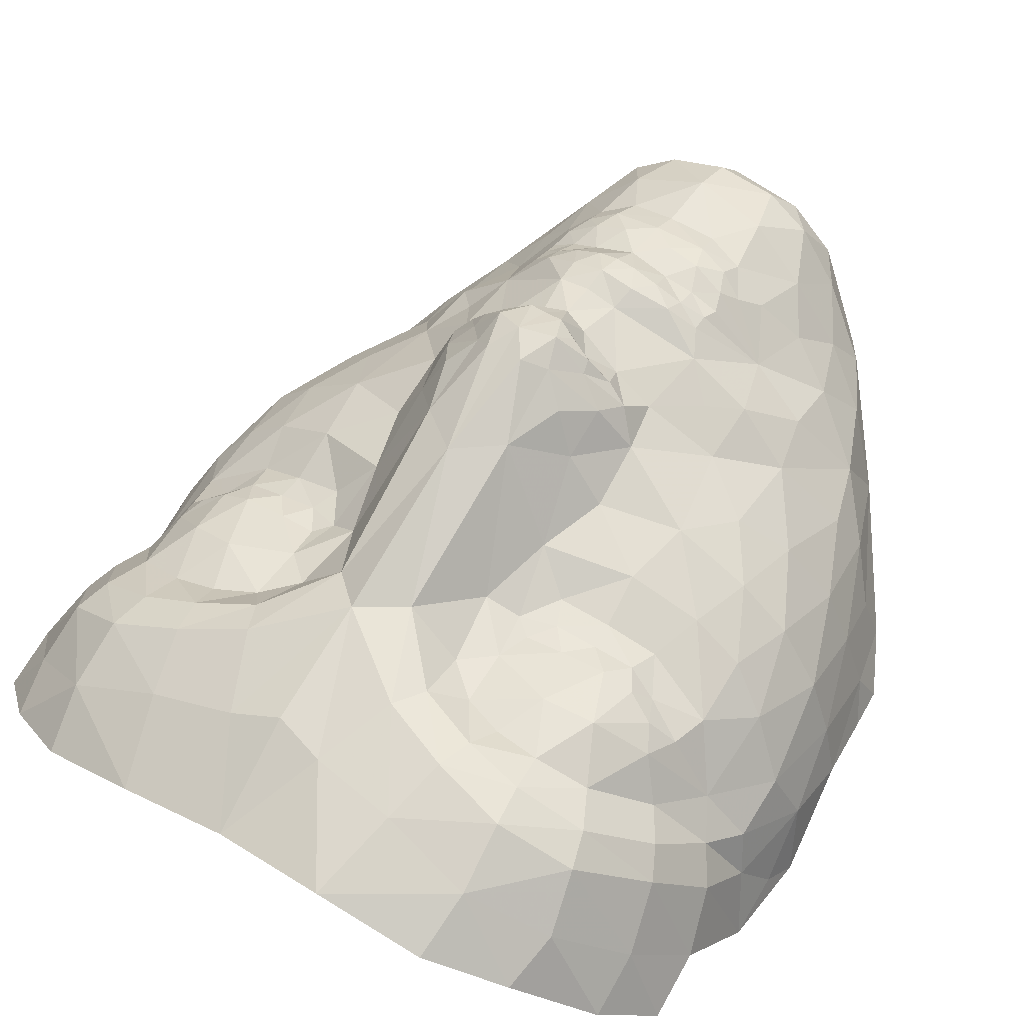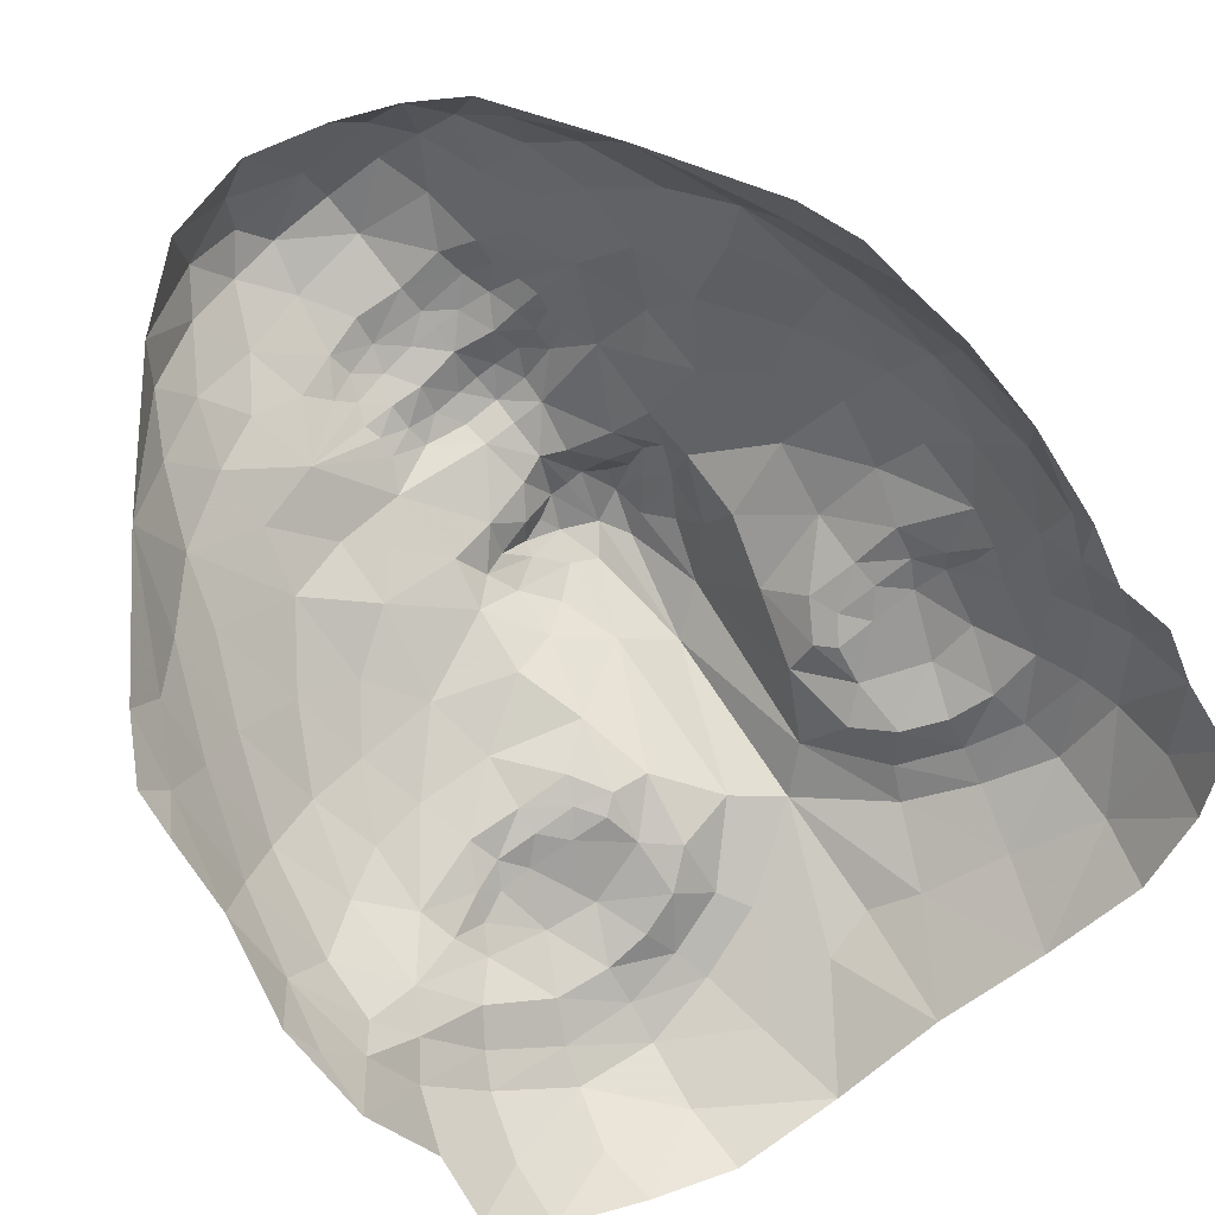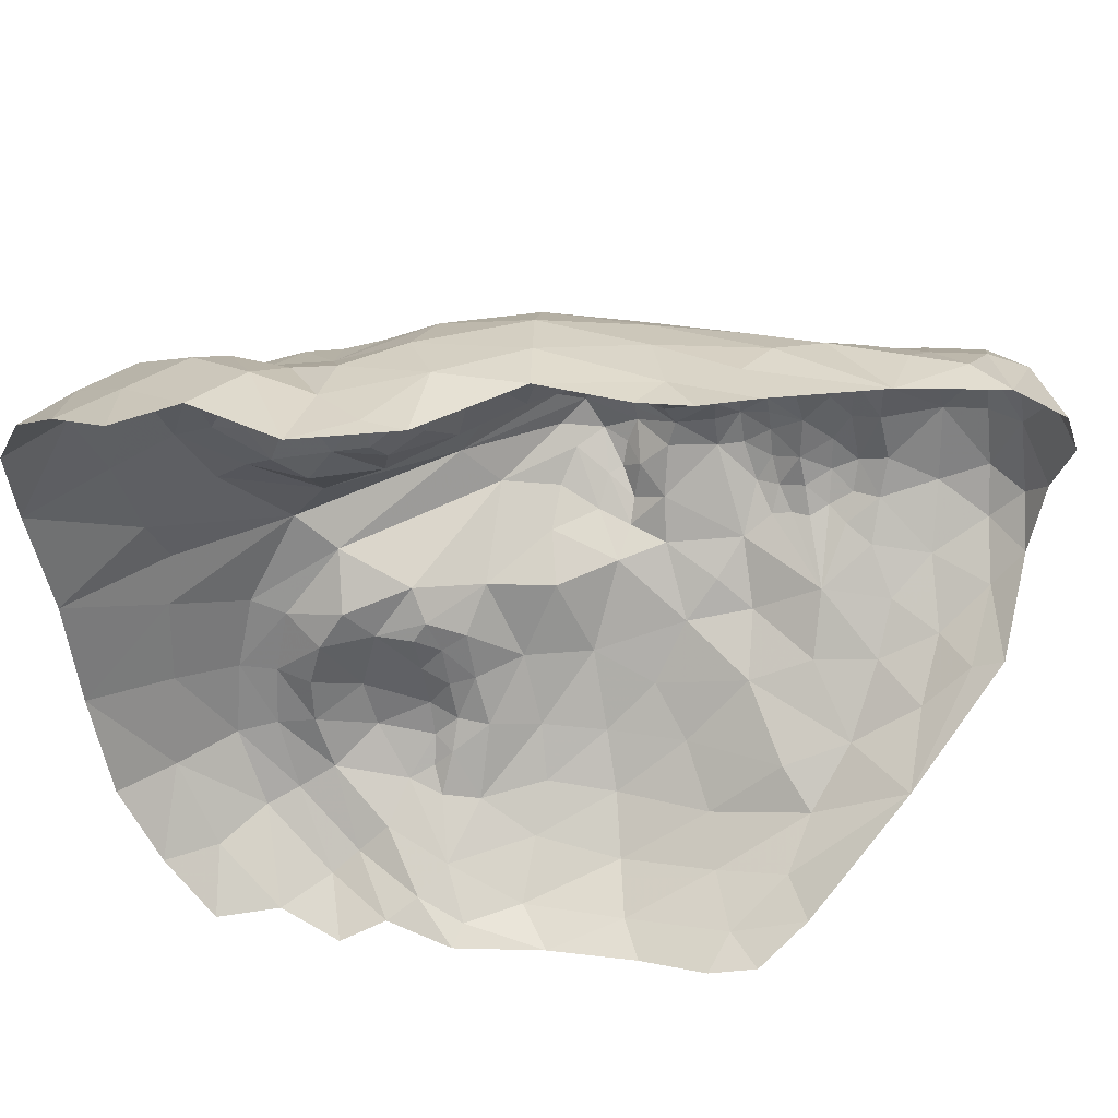
<metadata>
{"format":"obj","ext":"obj","renderer":"f3d","projection":"perspective","resolution":1024,"background":"white","views":[{"elev":46.9,"azim":-148.1,"up":"+Z"},{"elev":-76.1,"azim":35.8,"up":"+Z"},{"elev":-44.7,"azim":-85.1,"up":"+Z"}]}
</metadata>
<code>
v -1.917 0.3363 -1.858
v -1.886 -0.148 -1.591
v -1.838 -0.5577 -1.691
v -1.815 -0.8072 -1.71
v -1.679 -1.074 -1.54
v -0.8678 -2.218 -0.6898
v -0.535 -2.498 -0.5407
v -0.1195 -2.585 -0.3208
v -1.303 -1.645 -1.114
v -1.622 -1.001 -1.286
v -1.487 -1.142 -1.013
v -1.279 -1.384 -0.7635
v -1.127 -1.754 -0.7059
v -0.9805 -2.027 -0.625
v -0.6036 -2.351 -0.251
v -0.3103 -2.486 -0.1746
v -0.7339 -2.149 -0.2857
v -0.5227 -2.176 -0.01717
v -0.3815 -2.351 -0.03513
v 0.004386 -2.374 0.03102
v -0.2959 -2.207 0.1108
v -0.3576 -1.945 0.1076
v 0.0233 -2.004 0.1977
v 0.01611 -2.221 0.1555
v -0.8957 -1.873 -0.4321
v -1.002 -1.558 -0.4737
v -0.7853 -1.657 -0.2685
v -0.6471 -1.879 -0.1159
v -1.768 -0.6885 -1.499
v -1.825 -0.1492 -1.303
v -1.682 -0.6339 -1.165
v -1.555 -0.629 -0.8907
v -1.384 -1.038 -0.7848
v -1.723 -0.1471 -1.005
v -1.525 -0.1598 -0.7207
v -1.332 -0.5474 -0.5927
v -1.09 -0.9074 -0.4425
v -1.101 -0.4196 -0.3899
v -0.8303 -0.6192 -0.2466
v -0.8293 -0.9552 -0.1921
v -1.012 -1.24 -0.4236
v -0.2073 -1.707 0.1224
v -0.3966 -1.646 0.06013
v -0.2248 -1.562 0.1682
v 0.03604 -1.694 0.1626
v -0.3788 -1.52 0.1098
v -0.4989 -1.471 0.01048
v -0.4276 -1.395 0.08087
v -0.2641 -1.426 0.1676
v -0.09221 -1.449 0.1979
v 0.04355 -1.554 0.1982
v -0.161 -1.278 0.1592
v 0.05373 -1.312 0.196
v 0.04538 -1.455 0.1961
v -0.5845 -1.582 -0.07545
v -0.719 -1.313 -0.2197
v -0.5253 -0.947 0.01949
v -0.4449 -1.103 0.06782
v -0.438 -1.205 0.06173
v -0.4604 -1.291 0.04633
v -0.3153 -1.287 0.114
v -0.3199 -1.157 0.1454
v -0.04866 -1.142 0.2645
v -0.1888 -1.135 0.2214
v -0.112 -1.003 0.2601
v 0.06467 -1.008 0.3015
v 0.05658 -1.149 0.2755
v -0.3078 -1.041 0.186
v -0.08476 -0.8822 0.2092
v -0.2736 -0.584 0.09349
v -0.05163 -0.6295 0.2288
v 0.07443 -0.6806 0.2644
v 0.07035 -0.8774 0.2667
v -0.6793 -0.7926 -0.112
v -0.4818 -0.5637 -0.02651
v -0.1582 -0.4708 0.2333
v -0.3265 -0.4248 0.1779
v -0.223 -0.385 0.3112
v -0.1153 -0.4207 0.3705
v -0.006509 -0.4821 0.399
v -0.4275 -0.3977 0.08721
v -0.5241 -0.3112 -0.07699
v -0.3682 -0.2426 0.1538
v -0.2392 -0.3114 0.2846
v -0.07947 -0.313 0.4513
v -0.1248 -0.1647 0.3755
v -0.008675 -0.09434 0.4398
v 0.08716 -0.2311 0.5
v 0.08452 -0.4812 0.4044
v -1.285 -0.1441 -0.5059
v -1.444 0.1922 -0.6639
v -1.2 0.1803 -0.5004
v -0.9202 -0.134 -0.2999
v -0.8502 0.2166 -0.352
v -1.112 0.441 -0.5507
v -0.8623 0.47 -0.4592
v -0.6003 0.4766 -0.42
v -0.4142 0.3398 -0.26
v -0.5324 0.005445 -0.2038
v -0.3522 -0.005321 0.02767
v -0.2466 -0.06531 0.237
v -0.1335 0.2242 0.1893
v -0.3107 0.7035 -0.3544
v -0.09644 1.035 -0.2354
v 0.101 0.398 0.1862
v 0.1219 1.219 -0.1877
v -1.4 0.728 -0.7343
v -1.446 0.5355 -0.7442
v -1.592 0.7251 -1.034
v -1.346 0.9056 -0.672
v -1.277 0.78 -0.6121
v -1.217 0.6444 -0.6148
v -1.074 0.5992 -0.5152
v -1.144 0.7232 -0.5264
v -0.9899 0.7283 -0.4676
v -0.8695 0.6055 -0.4831
v -0.6577 0.6105 -0.4542
v -0.7572 0.7336 -0.4633
v -0.5624 0.7369 -0.4691
v -0.4755 0.664 -0.4394
v -0.5219 0.9254 -0.4405
v -0.3595 1.059 -0.4416
v -1.626 0.2783 -0.8742
v -1.79 0.3675 -1.177
v -1.887 0.2586 -1.483
v -1.887 0.5364 -1.747
v -1.82 0.7335 -1.501
v -1.779 0.6681 -1.281
v -1.451 1.021 -0.8685
v -1.684 0.89 -1.163
v -1.557 1.186 -0.9134
v -1.219 1.263 -0.6237
v -1.78 1.038 -1.285
v -1.887 0.8435 -1.833
v -1.834 1.282 -1.515
v -1.63 1.334 -0.9919
v -0.9714 1.32 -0.5035
v -0.8468 1.049 -0.4296
v -1.1 1.01 -0.4822
v -0.9934 1.522 -0.483
v -0.6997 1.467 -0.4112
v -0.7434 1.295 -0.4833
v -0.5301 1.209 -0.4764
v -0.3908 1.356 -0.3481
v -0.2995 1.52 -0.3268
v -0.6518 1.654 -0.3974
v -0.5708 1.961 -0.5137
v -0.1285 1.887 -0.4664
v -1.019 1.734 -0.5028
v -1.319 1.464 -0.6539
v -1.371 1.647 -0.703
v -1.03 2.045 -0.6675
v 0.1324 1.814 -0.4066
v 0.133 2.333 -0.7211
v -0.4528 2.387 -0.6873
v -0.983 2.34 -0.8455
v -1.346 2.158 -1.036
v -1.409 1.894 -0.9083
v -1.676 1.604 -1.22
v -1.837 1.595 -1.627
v -1.666 1.885 -1.372
v 1.938 -0.2692 -1.386
v 1.832 -0.2629 -1.085
v 1.933 0.2493 -1.263
v 1.973 0.6116 -1.49
v 1.982 1.191 -1.402
v 1.625 2.063 -1.103
v 1.892 1.824 -1.276
v 1.668 1.792 -0.9777
v 1.613 1.55 -0.7738
v 1.92 1.498 -1.217
v 1.843 1.226 -1.068
v 1.283 1.967 -0.7499
v 1.246 2.25 -0.9488
v 0.715 2.316 -0.8021
v 0.8265 1.911 -0.5814
v 0.3895 1.866 -0.4854
v 1.549 1.375 -0.7216
v 1.763 1.08 -0.9921
v 1.448 1.178 -0.6828
v 1.655 0.9206 -0.9349
v 1.225 1.45 -0.5565
v 0.899 1.602 -0.4513
v 1.262 1.662 -0.5731
v 0.9326 1.414 -0.4618
v 0.6211 1.325 -0.3734
v 0.3188 1.024 -0.2408
v 0.5452 1.496 -0.3403
v 0.5637 1.027 -0.4633
v 1.289 0.9403 -0.5495
v 1.518 0.7997 -0.7337
v 0.7196 0.8833 -0.4731
v 0.7413 1.166 -0.5109
v 0.9598 1.241 -0.5416
v 1.048 0.9887 -0.4918
v 1.188 1.249 -0.5902
v 1.846 0.7771 -1.253
v 1.913 0.9447 -1.341
v 1.929 0.5507 -1.37
v 1.766 0.6206 -1.111
v 2.003 0.1331 -1.512
v 1.974 -0.3326 -1.627
v 0.7691 0.429 -0.4581
v 0.5933 0.3143 -0.2771
v 0.6553 0.6213 -0.4705
v 1.598 0.4364 -0.8285
v 1.269 0.3623 -0.6183
v 1.386 0.5629 -0.6898
v 1.762 0.1689 -0.9613
v 1.637 -0.2596 -0.8007
v 1.582 0.0943 -0.746
v 1.347 0.1023 -0.5648
v 0.4957 0.6749 -0.3715
v 0.744 0.6907 -0.5032
v 0.9375 0.6755 -0.5108
v 1.17 0.6581 -0.532
v 1.039 0.5436 -0.5336
v 1.337 0.648 -0.601
v 1.468 0.6632 -0.6971
v 0.8294 0.559 -0.4936
v 1.024 0.4087 -0.5144
v 1.242 0.5224 -0.5861
v 1.573 0.6341 -0.8101
v 1.763 -0.7448 -1.246
v 0.6862 -0.02962 -0.2281
v 0.5301 -0.02219 0.01886
v 0.185 -0.09931 0.4329
v 0.2873 -0.1707 0.3624
v 0.3254 0.2156 0.1852
v 0.4199 -0.07696 0.2273
v 0.4062 -0.3237 0.2771
v 0.5274 -0.2633 0.1456
v 0.6661 -0.3468 -0.0951
v 1.057 -0.1914 -0.3423
v 0.9378 -0.6727 -0.2876
v 1.201 -0.493 -0.4614
v 0.6294 -0.5946 -0.02401
v 1.012 0.1633 -0.3897
v 1.403 -0.2303 -0.5822
v 1.41 -0.6335 -0.6786
v 0.1693 -0.4867 0.4101
v 0.2479 -0.3158 0.4543
v 0.1969 -0.6363 0.2332
v 0.3891 -0.3983 0.3097
v 0.2802 -0.4292 0.3753
v 0.4973 -0.4464 0.1849
v 0.429 -0.6005 0.1048
v 0.589 -0.419 0.08045
v 0.3224 -0.4879 0.2403
v 0.6257 -0.9868 -0.01821
v 0.7717 -0.8402 -0.1655
v 0.9118 -1.012 -0.2542
v 0.2365 -1.018 0.267
v 0.2346 -0.8846 0.2521
v 0.4203 -1.071 0.1753
v 0.2625 -1.29 0.154
v 0.3006 -1.155 0.2175
v 0.4242 -1.182 0.136
v 0.5337 -1.237 0.04139
v 0.5443 -1.137 0.05054
v 0.1616 -1.153 0.264
v 0.3518 -1.448 0.1502
v 0.4066 -1.31 0.09738
v 0.5402 -1.325 0.01436
v 0.5061 -1.426 0.05496
v 0.8207 -1.707 -0.3279
v 0.6274 -1.624 -0.1281
v 0.7793 -1.36 -0.2705
v 0.56 -1.504 -0.03278
v 1.043 -1.3 -0.5078
v 1.029 -1.62 -0.5426
v 0.6747 -1.922 -0.1678
v 0.4016 -1.975 0.07875
v 0.4561 -1.678 0.03139
v 0.3038 -1.583 0.1585
v 0.1833 -1.459 0.1922
v 0.4503 -1.549 0.07967
v 0.2756 -1.729 0.1225
v 1.313 -1.46 -0.8384
v 1.138 -1.818 -0.7792
v 1.537 -1.241 -1.094
v 1.389 -1.111 -0.9036
v 1.67 -1.105 -1.372
v 1.132 -0.9685 -0.5433
v 1.634 -0.7287 -0.9705
v 1.831 -0.8002 -1.584
v 1.909 -0.6773 -1.773
v 1.869 -0.9264 -1.792
v 1.74 -1.189 -1.614
v 0.7433 -2.197 -0.3447
v 0.5393 -2.212 -0.06551
v 0.9546 -2.07 -0.6997
v 0.9247 -1.931 -0.4853
v 0.886 -2.227 -0.7378
v 0.3829 -2.387 -0.06832
v 0.2544 -2.487 -0.1688
v 0.3147 -2.229 0.07709
v 0.579 -2.371 -0.2912
v 1.317 -1.728 -1.187
f 5 9 10
f 10 9 11
f 11 9 12
f 12 9 13
f 13 9 14
f 14 9 6
f 16 15 7
f 7 15 6
f 6 15 17
f 17 15 18
f 18 15 19
f 19 15 16
f 16 8 20
f 20 21 19
f 19 21 18
f 18 21 22
f 22 21 23
f 23 21 24
f 24 21 20
f 8 16 7
f 16 20 19
f 6 17 14
f 14 25 13
f 13 25 26
f 26 25 27
f 27 25 28
f 28 25 17
f 17 25 14
f 22 28 18
f 17 18 28
f 10 29 5
f 5 29 4
f 4 29 3
f 3 29 2
f 2 29 30
f 30 29 31
f 31 29 10
f 33 32 11
f 11 32 31
f 31 32 34
f 34 32 35
f 35 32 36
f 36 32 33
f 36 37 38
f 38 37 39
f 39 37 40
f 40 37 41
f 41 37 12
f 12 37 33
f 33 37 36
f 11 31 10
f 12 33 11
f 26 12 13
f 12 26 41
f 23 42 22
f 22 42 43
f 43 42 44
f 44 42 45
f 45 42 23
f 43 46 47
f 47 46 48
f 48 46 49
f 49 46 44
f 44 46 43
f 51 50 44
f 44 50 49
f 49 50 52
f 52 50 53
f 53 50 54
f 54 50 51
f 51 44 45
f 47 55 43
f 43 55 28
f 28 55 27
f 22 43 28
f 27 56 26
f 26 56 41
f 41 56 40
f 40 56 57
f 57 56 58
f 58 56 59
f 59 56 60
f 60 56 48
f 48 56 47
f 47 56 55
f 55 56 27
f 49 61 48
f 48 61 60
f 60 61 59
f 59 61 62
f 62 61 52
f 52 61 49
f 53 63 52
f 52 63 64
f 64 63 65
f 65 63 66
f 66 63 67
f 67 63 53
f 65 68 64
f 64 68 62
f 62 68 58
f 58 68 57
f 62 58 59
f 64 62 52
f 65 69 68
f 68 69 57
f 57 69 70
f 70 69 71
f 71 69 72
f 72 69 73
f 73 69 66
f 66 69 65
f 75 74 57
f 57 74 40
f 40 74 39
f 39 74 75
f 75 57 70
f 77 76 78
f 78 76 79
f 79 76 80
f 80 76 71
f 71 76 70
f 70 81 75
f 75 81 82
f 82 81 83
f 83 81 84
f 84 81 77
f 77 81 70
f 77 78 84
f 80 85 79
f 79 85 78
f 78 85 84
f 84 85 86
f 86 85 87
f 87 85 88
f 71 72 80
f 89 80 72
f 88 85 80
f 88 80 89
f 38 90 36
f 36 90 35
f 35 90 91
f 91 90 92
f 92 90 93
f 93 90 38
f 93 94 92
f 92 94 95
f 95 94 96
f 96 94 97
f 97 94 98
f 98 94 99
f 99 94 93
f 75 82 39
f 38 39 93
f 82 93 39
f 99 93 82
f 99 82 100
f 83 100 82
f 86 101 83
f 83 101 100
f 86 83 84
f 86 102 101
f 101 102 100
f 100 102 98
f 98 102 103
f 103 102 104
f 104 102 105
f 105 102 87
f 87 102 86
f 87 88 105
f 100 98 99
f 31 34 30
f 106 104 105
f 108 107 109
f 109 107 110
f 110 107 111
f 111 107 112
f 112 107 108
f 95 113 112
f 112 113 114
f 114 113 115
f 115 113 116
f 116 113 96
f 96 113 95
f 97 117 96
f 96 117 116
f 116 117 118
f 119 117 120
f 120 117 97
f 111 112 114
f 115 116 118
f 119 120 121
f 103 121 120
f 103 120 98
f 122 103 104
f 122 121 103
f 95 108 92
f 91 92 108
f 108 123 91
f 91 123 35
f 35 123 34
f 34 123 124
f 124 123 109
f 109 123 108
f 95 112 108
f 98 120 97
f 30 125 2
f 2 125 1
f 1 125 126
f 126 125 127
f 127 125 128
f 128 125 124
f 124 125 30
f 109 128 124
f 110 129 109
f 109 129 130
f 130 129 131
f 131 129 132
f 132 129 110
f 109 130 128
f 127 128 130
f 130 133 127
f 127 133 134
f 134 133 135
f 135 133 136
f 136 133 131
f 131 133 130
f 138 137 139
f 139 137 132
f 132 137 140
f 140 137 141
f 141 137 142
f 142 137 138
f 121 143 138
f 138 143 142
f 142 143 141
f 141 143 144
f 144 143 122
f 122 143 121
f 132 110 139
f 104 144 122
f 104 145 144
f 144 145 146
f 146 145 147
f 147 145 148
f 148 145 106
f 106 145 104
f 144 146 141
f 140 141 146
f 146 149 140
f 140 149 150
f 150 149 151
f 151 149 152
f 152 149 147
f 147 149 146
f 140 150 132
f 150 131 132
f 131 150 136
f 136 150 151
f 106 153 148
f 154 148 153
f 155 148 154
f 148 155 147
f 152 147 155
f 152 155 156
f 152 156 157
f 152 157 158
f 152 158 151
f 151 159 136
f 136 159 135
f 135 159 160
f 160 159 161
f 161 159 158
f 158 159 151
f 161 158 157
f 127 134 126
f 1 126 134
f 34 124 30
f 163 162 164
f 168 167 169
f 169 170 171
f 168 169 171
f 172 166 171
f 170 172 171
f 173 170 169
f 173 169 167
f 173 167 174
f 173 174 175
f 173 175 176
f 177 176 175
f 175 154 177
f 154 153 177
f 106 177 153
f 172 170 178
f 179 172 178
f 178 180 179
f 181 179 180
f 182 180 178
f 176 183 184
f 173 176 184
f 170 173 184
f 178 170 184
f 182 178 184
f 183 182 184
f 182 183 185
f 186 185 183
f 106 187 188
f 177 106 188
f 176 177 188
f 183 176 188
f 186 183 188
f 187 186 188
f 187 189 186
f 180 190 191
f 189 192 193
f 186 189 193
f 185 186 193
f 194 185 193
f 195 194 193
f 192 195 193
f 194 195 196
f 185 194 196
f 182 185 196
f 180 182 196
f 190 180 196
f 195 190 196
f 179 197 198
f 172 179 198
f 166 172 198
f 197 165 198
f 165 197 199
f 200 199 197
f 180 191 181
f 197 179 181
f 200 197 181
f 191 200 181
f 200 164 199
f 164 162 201
f 199 164 201
f 165 199 201
f 162 202 201
f 204 203 205
f 207 206 208
f 200 206 209
f 164 200 209
f 163 164 209
f 210 163 209
f 211 210 209
f 206 211 209
f 211 206 212
f 207 212 206
f 189 213 192
f 189 187 213
f 213 204 205
f 214 192 205
f 216 215 217
f 219 218 208
f 205 203 220
f 214 205 220
f 215 214 220
f 217 215 220
f 221 217 220
f 203 221 220
f 221 207 222
f 217 221 222
f 216 217 222
f 218 216 222
f 208 218 222
f 207 208 222
f 208 206 223
f 219 208 223
f 191 219 223
f 200 191 223
f 206 200 223
f 106 105 187
f 224 162 163
f 226 225 204
f 227 105 88
f 227 228 229
f 105 227 229
f 187 105 229
f 213 187 229
f 204 213 229
f 226 204 229
f 230 226 229
f 228 230 229
f 228 231 232
f 232 226 230
f 228 232 230
f 232 233 226
f 225 226 233
f 225 233 234
f 233 235 234
f 236 234 235
f 237 235 233
f 225 234 238
f 204 225 238
f 203 204 238
f 221 203 238
f 207 221 238
f 212 207 238
f 234 212 238
f 234 236 239
f 212 234 239
f 211 212 239
f 210 211 239
f 240 210 239
f 236 240 239
f 88 89 241
f 88 241 242
f 89 72 241
f 243 241 72
f 227 88 242
f 228 227 242
f 231 228 242
f 244 231 242
f 245 244 242
f 241 245 242
f 246 231 244
f 246 247 248
f 231 246 248
f 232 231 248
f 233 232 248
f 237 233 248
f 247 237 248
f 243 247 249
f 241 243 249
f 245 241 249
f 244 245 249
f 246 244 249
f 247 246 249
f 237 247 250
f 235 237 251
f 252 235 251
f 250 252 251
f 237 250 251
f 66 253 254
f 73 66 254
f 72 73 254
f 243 72 254
f 247 243 254
f 250 247 254
f 255 250 254
f 253 255 254
f 257 256 258
f 258 259 260
f 260 250 255
f 258 260 255
f 257 258 255
f 253 257 255
f 67 53 261
f 66 67 261
f 253 66 261
f 257 253 261
f 256 257 261
f 53 256 261
f 256 262 263
f 258 256 263
f 259 258 263
f 264 259 263
f 265 264 263
f 262 265 263
f 267 266 268
f 269 267 268
f 265 269 268
f 264 265 268
f 259 264 268
f 260 259 268
f 250 260 268
f 252 250 268
f 270 252 268
f 271 270 268
f 266 271 268
f 273 272 274
f 272 266 267
f 274 272 267
f 269 274 267
f 51 45 275
f 54 51 276
f 53 54 276
f 256 53 276
f 262 256 276
f 275 262 276
f 51 275 276
f 275 274 277
f 262 275 277
f 265 262 277
f 269 265 277
f 274 269 277
f 45 23 278
f 275 45 278
f 274 275 278
f 273 274 278
f 23 273 278
f 279 270 271
f 271 280 279
f 279 281 282
f 281 283 224
f 282 240 284
f 279 282 284
f 270 279 284
f 252 270 284
f 235 252 284
f 236 235 284
f 240 236 284
f 240 282 285
f 210 240 285
f 163 210 285
f 224 163 285
f 281 224 285
f 282 281 285
f 224 283 286
f 162 224 286
f 202 162 286
f 287 202 286
f 288 287 286
f 289 288 286
f 283 289 286
f 290 272 291
f 273 291 272
f 290 292 293
f 272 290 293
f 266 272 293
f 271 266 293
f 280 271 293
f 292 280 293
f 294 292 290
f 296 295 20
f 24 20 297
f 23 24 297
f 273 23 297
f 291 273 297
f 295 291 297
f 20 295 297
f 296 20 8
f 295 296 298
f 291 295 298
f 290 291 298
f 294 290 298
f 292 294 299
f 280 292 299
f 279 280 299
f 281 279 299
f 283 281 299
f 289 283 299
f 139 110 111
f 139 111 114
f 139 114 115
f 139 115 138
f 138 118 121
f 121 118 119
f 192 214 215
f 216 195 215
f 190 195 216
f 190 216 218
f 191 190 218
f 205 192 213
f 219 191 218
f 138 115 118
f 119 118 117
f 192 215 195
f 77 70 76

</code>
